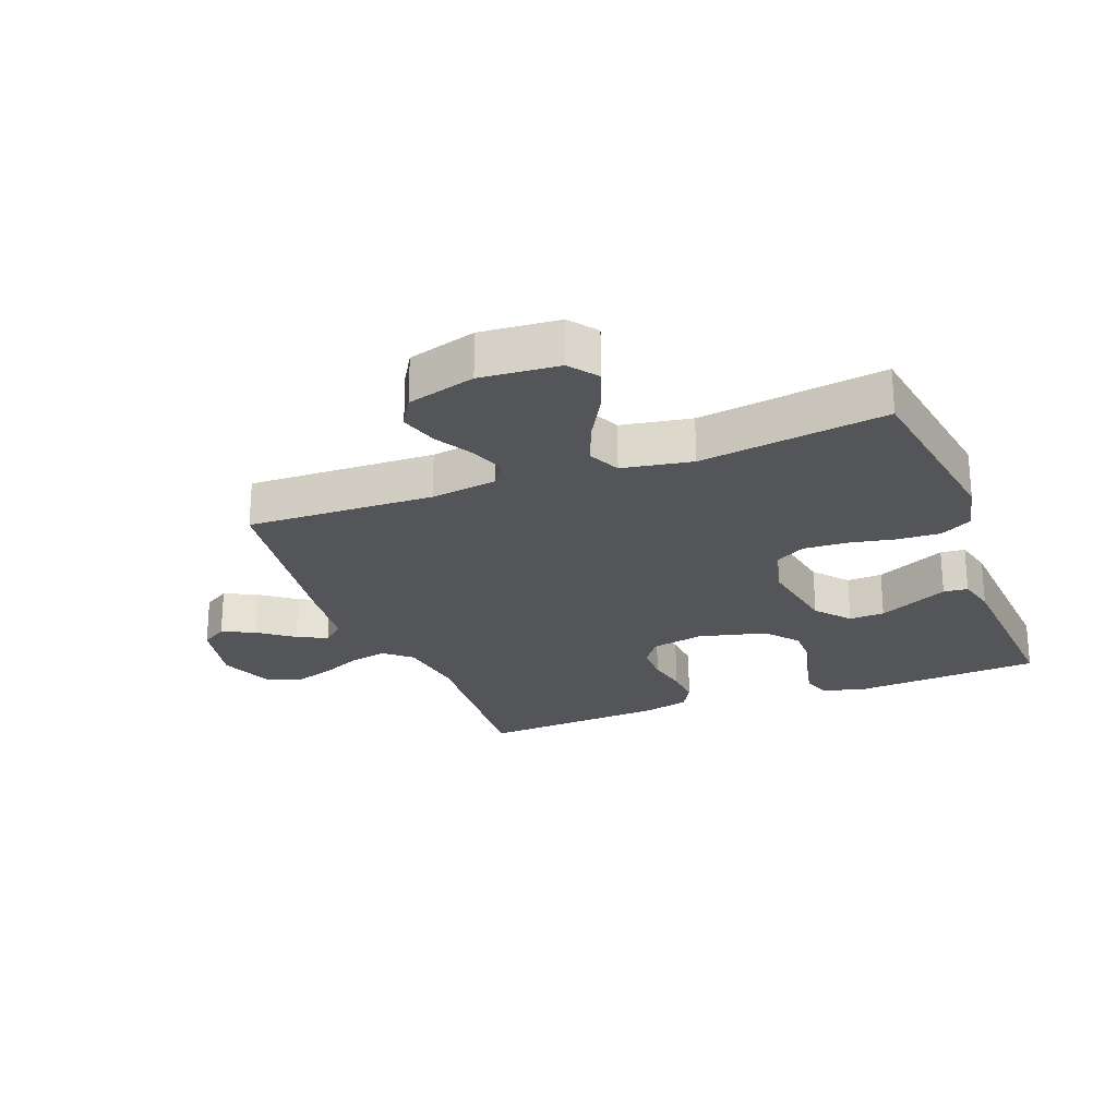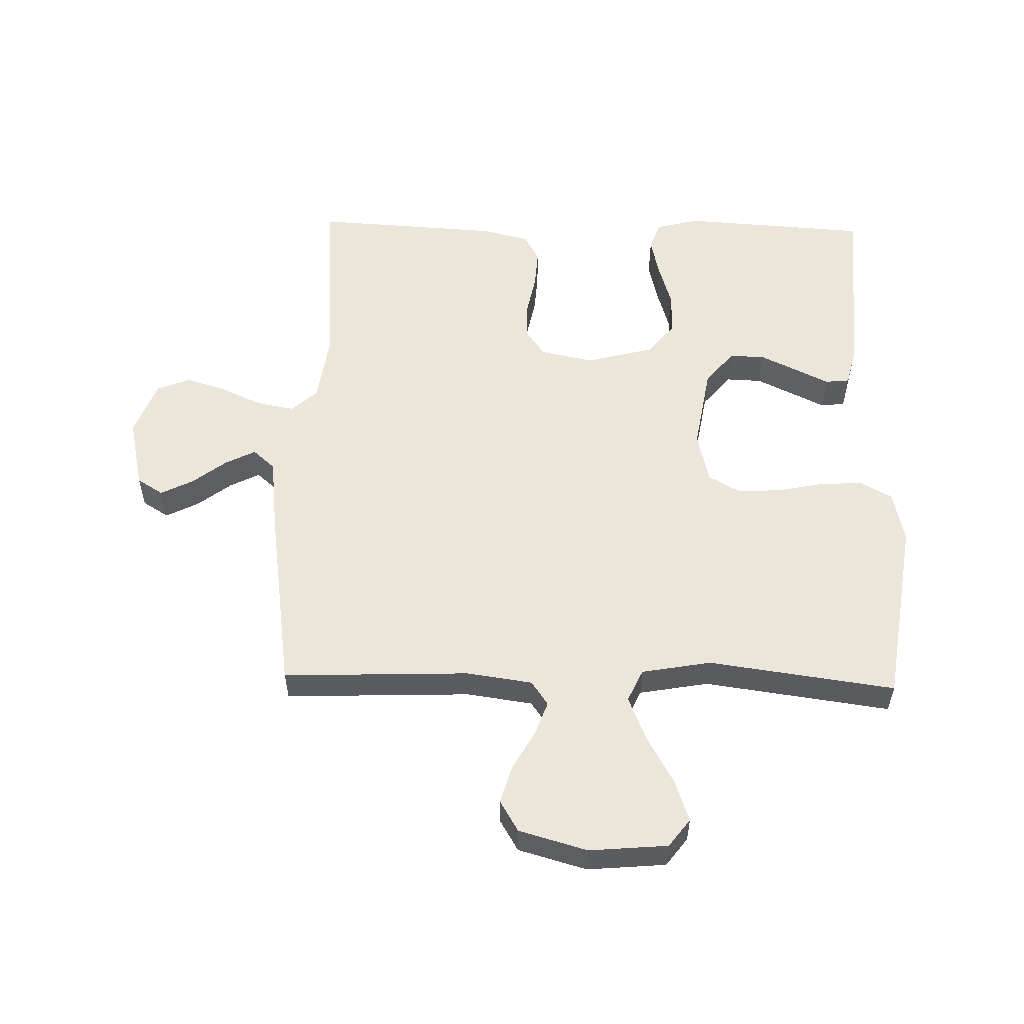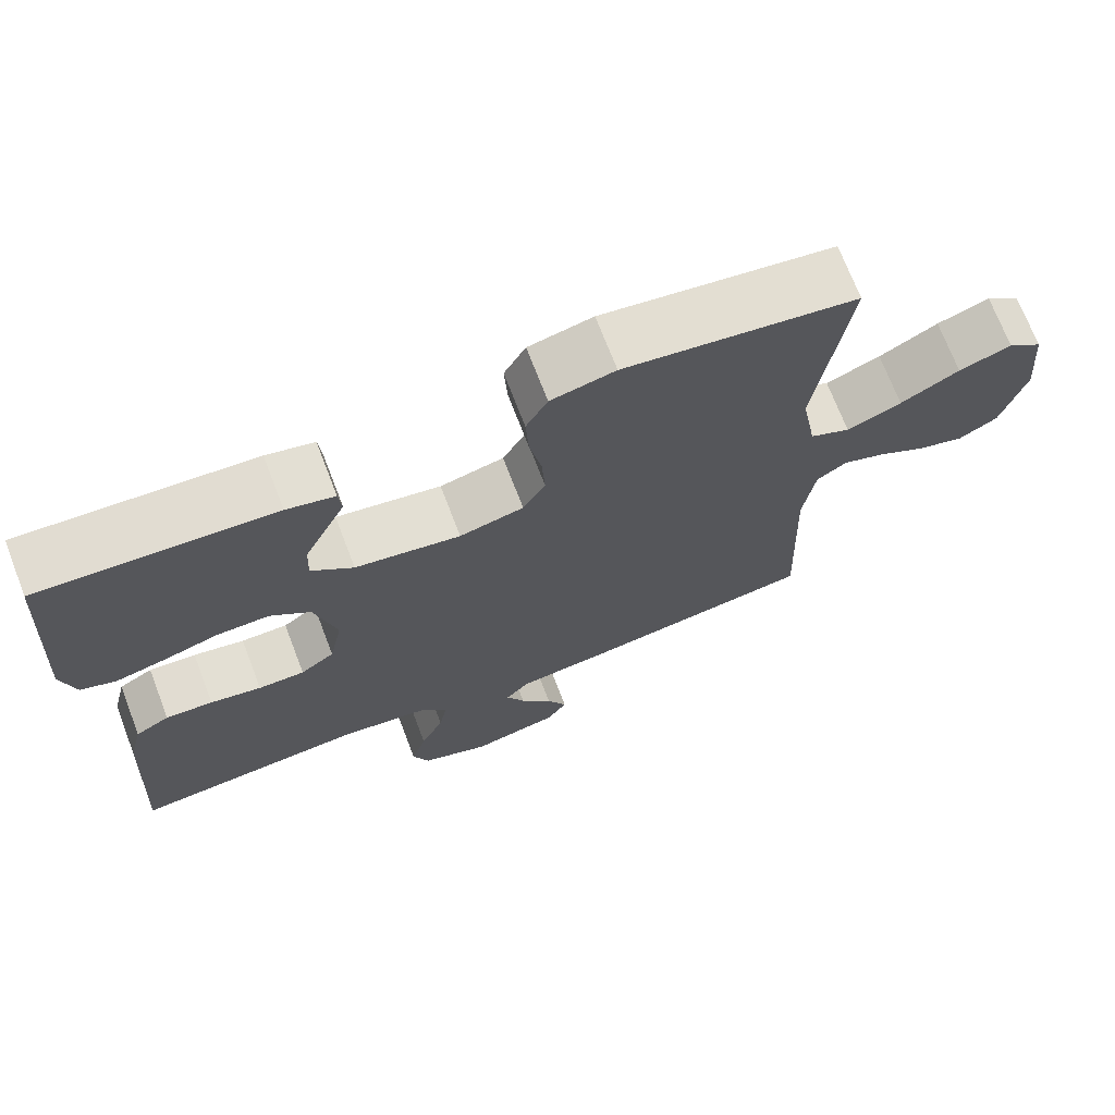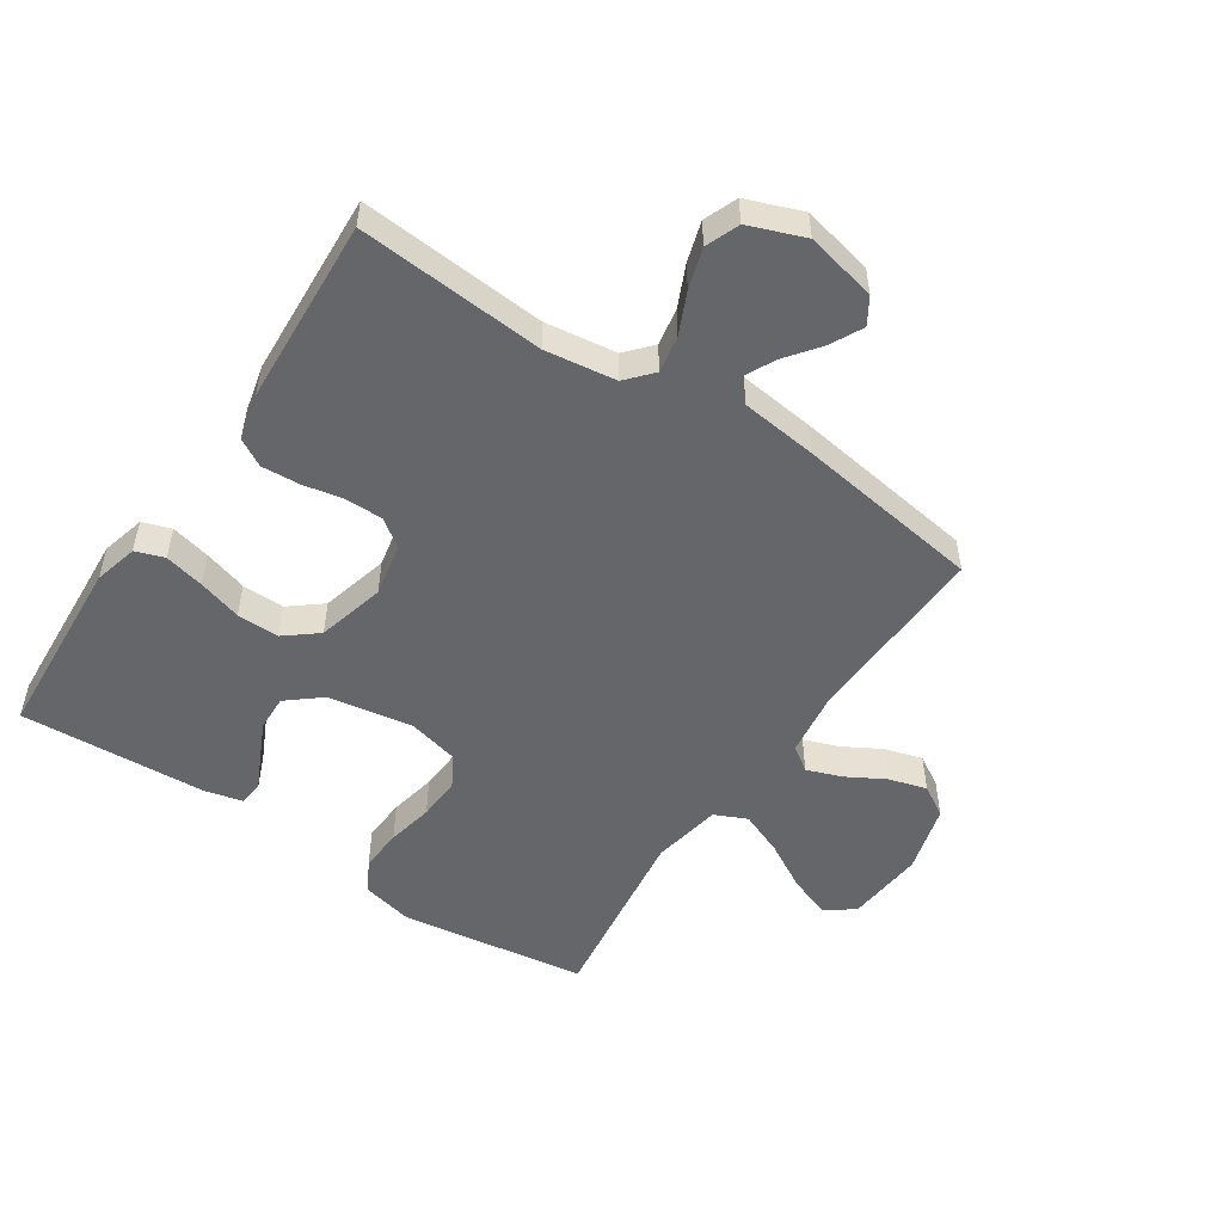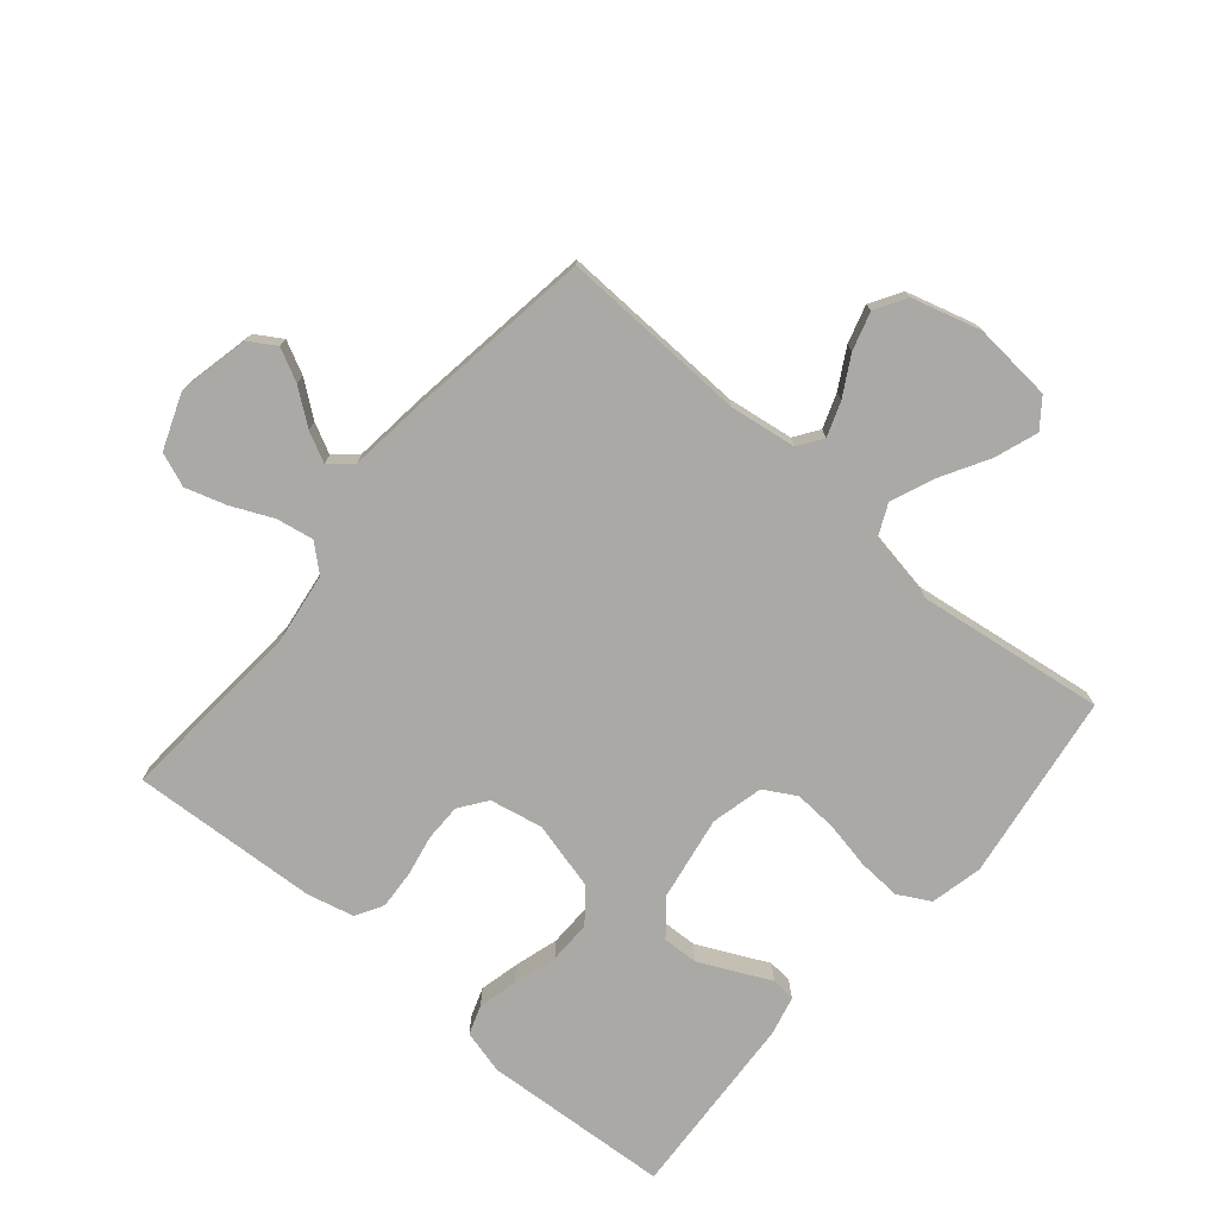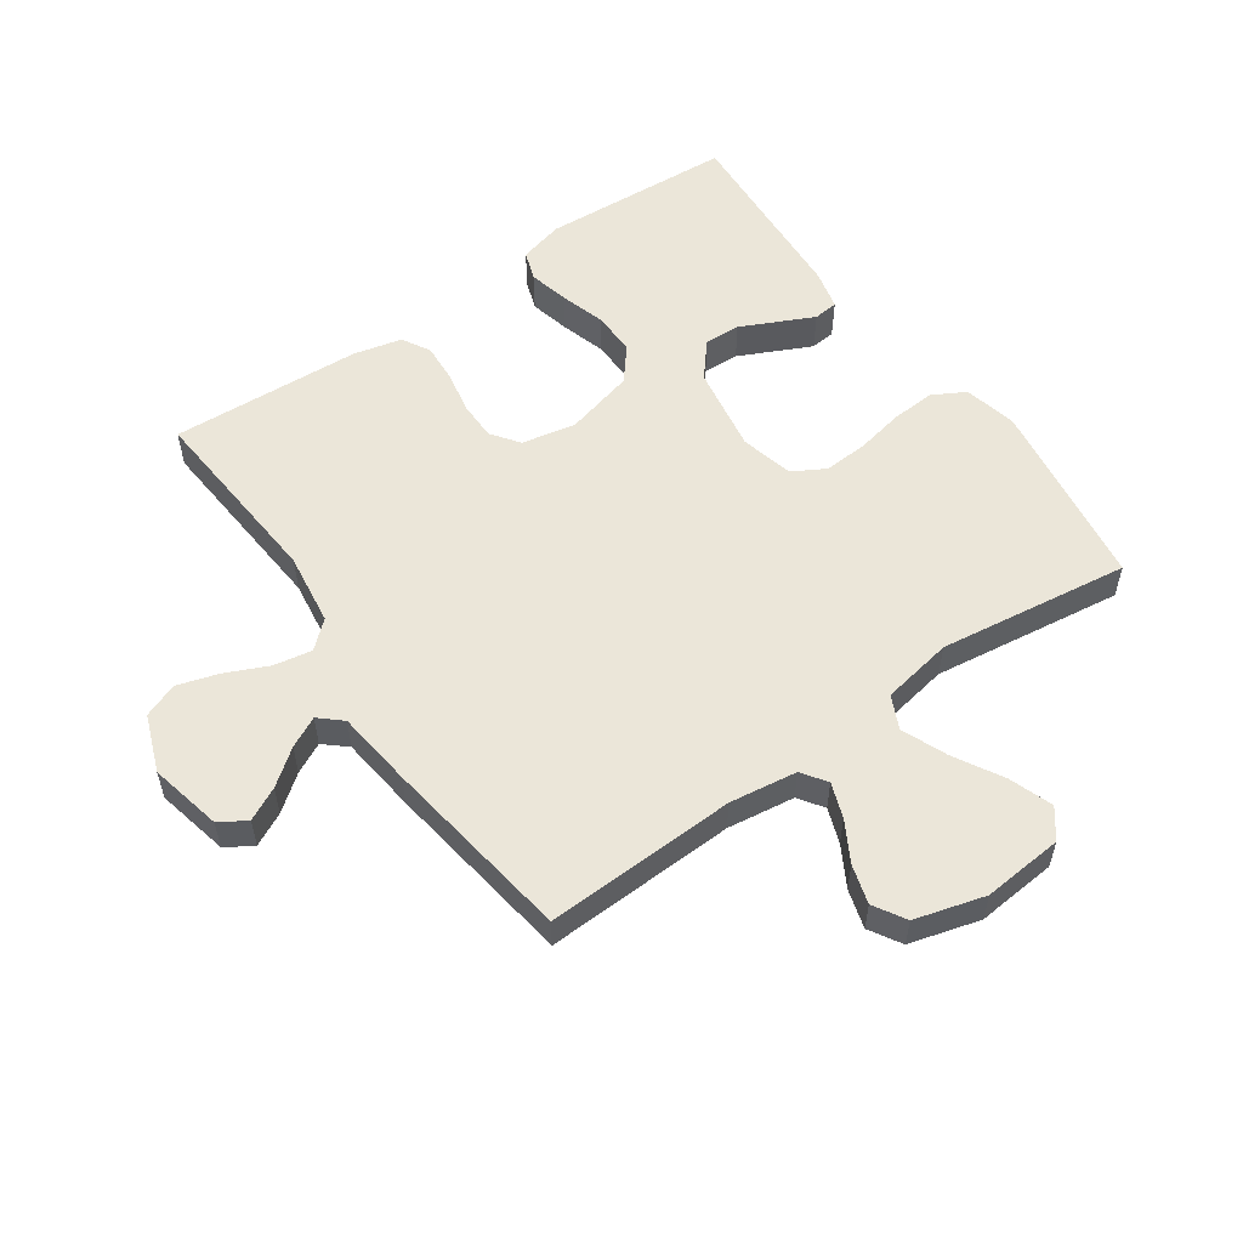
<metadata>
{"format":"obj","ext":"obj","renderer":"f3d","projection":"perspective","resolution":1024,"background":"white","views":[{"elev":-24.2,"azim":-68.8,"up":"+Y"},{"elev":55.6,"azim":-88.6,"up":"+Y"},{"elev":71.1,"azim":159.0,"up":"+Z"},{"elev":-51.8,"azim":146.2,"up":"+Y"},{"elev":-75.5,"azim":-130.3,"up":"+Y"},{"elev":55.8,"azim":-125.0,"up":"+Y"}]}
</metadata>
<code>
v -0.5 0.07 -0.5
v -0.489 0.07 -0.2
v -0.504 0.07 -0.094
v -0.543 0.07 -0.067
v -0.598 0.07 -0.087
v -0.66 0.07 -0.122
v -0.721 0.07 -0.14
v -0.771 0.07 -0.11
v -0.802 0.07 0
v -0.791 0.07 0.126
v -0.746 0.07 0.16
v -0.678 0.07 0.136
v -0.602 0.07 0.093
v -0.531 0.07 0.064
v -0.479 0.07 0.088
v -0.459 0.07 0.2
v -0.5 0.07 0.5
v -0.2 0.07 0.544
v -0.117 0.07 0.525
v -0.089 0.07 0.474
v -0.093 0.07 0.405
v -0.108 0.07 0.33
v -0.112 0.07 0.261
v -0.083 0.07 0.21
v 0 0.07 0.19
v 0.136 0.07 0.213
v 0.19 0.07 0.258
v 0.188 0.07 0.315
v 0.16 0.07 0.374
v 0.134 0.07 0.428
v 0.138 0.07 0.467
v 0.2 0.07 0.482
v 0.5 0.07 0.5
v 0.519 0.07 0.2
v 0.501 0.07 0.13
v 0.455 0.07 0.114
v 0.391 0.07 0.129
v 0.321 0.07 0.15
v 0.253 0.07 0.151
v 0.201 0.07 0.109
v 0.173 0.07 0
v 0.19 0.07 -0.085
v 0.234 0.07 -0.117
v 0.294 0.07 -0.117
v 0.36 0.07 -0.104
v 0.421 0.07 -0.1
v 0.465 0.07 -0.125
v 0.483 0.07 -0.2
v 0.5 0.07 -0.5
v 0.2 0.07 -0.477
v 0.086 0.07 -0.493
v 0.049 0.07 -0.535
v 0.06 0.07 -0.595
v 0.09 0.07 -0.661
v 0.11 0.07 -0.726
v 0.089 0.07 -0.78
v 0 0.07 -0.814
v -0.114 0.07 -0.789
v -0.14 0.07 -0.747
v -0.114 0.07 -0.695
v -0.072 0.07 -0.64
v -0.048 0.07 -0.592
v -0.079 0.07 -0.557
v -0.2 0.07 -0.543
v -0.5 0 -0.5
v -0.489 0 -0.2
v -0.504 0 -0.094
v -0.543 0 -0.067
v -0.598 0 -0.087
v -0.66 0 -0.122
v -0.721 0 -0.14
v -0.771 0 -0.11
v -0.802 0 0
v -0.791 0 0.126
v -0.746 0 0.16
v -0.678 0 0.136
v -0.602 0 0.093
v -0.531 0 0.064
v -0.479 0 0.088
v -0.459 0 0.2
v -0.5 0 0.5
v -0.2 0 0.544
v -0.117 0 0.525
v -0.089 0 0.474
v -0.093 0 0.405
v -0.108 0 0.33
v -0.112 0 0.261
v -0.083 0 0.21
v 0 0 0.19
v 0.136 0 0.213
v 0.19 0 0.258
v 0.188 0 0.315
v 0.16 0 0.374
v 0.134 0 0.428
v 0.138 0 0.467
v 0.2 0 0.482
v 0.5 0 0.5
v 0.519 0 0.2
v 0.501 0 0.13
v 0.455 0 0.114
v 0.391 0 0.129
v 0.321 0 0.15
v 0.253 0 0.151
v 0.201 0 0.109
v 0.173 0 0
v 0.19 0 -0.085
v 0.234 0 -0.117
v 0.294 0 -0.117
v 0.36 0 -0.104
v 0.421 0 -0.1
v 0.465 0 -0.125
v 0.483 0 -0.2
v 0.5 0 -0.5
v 0.2 0 -0.477
v 0.086 0 -0.493
v 0.049 0 -0.535
v 0.06 0 -0.595
v 0.09 0 -0.661
v 0.11 0 -0.726
v 0.089 0 -0.78
v 0 0 -0.814
v -0.114 0 -0.789
v -0.14 0 -0.747
v -0.114 0 -0.695
v -0.072 0 -0.64
v -0.048 0 -0.592
v -0.079 0 -0.557
v -0.2 0 -0.543
f 63 64 1 2
f 58 59 60 61
f 58 61 62
f 57 58 62
f 56 57 62
f 53 54 55 56
f 52 53 56 62
f 51 52 62 63
f 47 48 49 50
f 47 50 51
f 44 45 46 47
f 43 44 47 51
f 42 43 51 63
f 35 36 37 38
f 33 34 35 38
f 33 38 39
f 32 33 39 40
f 29 30 31 32
f 28 29 32
f 27 28 32 40
f 19 20 21 22
f 19 22 23
f 16 17 18 19
f 15 16 19 23
f 10 11 12 13
f 10 13 14
f 9 10 14
f 8 9 14
f 5 6 7 8
f 4 5 8 14
f 3 4 14 15
f 41 42 63 2
f 26 27 40 41
f 25 26 41 2
f 3 15 23 24
f 2 3 24 25
f 66 65 128 127
f 125 124 123 122
f 126 125 122
f 126 122 121
f 126 121 120
f 120 119 118 117
f 126 120 117 116
f 127 126 116 115
f 114 113 112 111
f 115 114 111
f 111 110 109 108
f 115 111 108 107
f 127 115 107 106
f 102 101 100 99
f 102 99 98 97
f 103 102 97
f 104 103 97 96
f 96 95 94 93
f 96 93 92
f 104 96 92 91
f 86 85 84 83
f 87 86 83
f 83 82 81 80
f 87 83 80 79
f 77 76 75 74
f 78 77 74
f 78 74 73
f 78 73 72
f 72 71 70 69
f 78 72 69 68
f 79 78 68 67
f 66 127 106 105
f 105 104 91 90
f 66 105 90 89
f 88 87 79 67
f 89 88 67 66
f 1 65 66 2
f 2 66 67 3
f 3 67 68 4
f 4 68 69 5
f 5 69 70 6
f 6 70 71 7
f 7 71 72 8
f 8 72 73 9
f 9 73 74 10
f 10 74 75 11
f 11 75 76 12
f 12 76 77 13
f 13 77 78 14
f 14 78 79 15
f 15 79 80 16
f 16 80 81 17
f 17 81 82 18
f 18 82 83 19
f 19 83 84 20
f 20 84 85 21
f 21 85 86 22
f 22 86 87 23
f 23 87 88 24
f 24 88 89 25
f 25 89 90 26
f 26 90 91 27
f 27 91 92 28
f 28 92 93 29
f 29 93 94 30
f 30 94 95 31
f 31 95 96 32
f 32 96 97 33
f 33 97 98 34
f 34 98 99 35
f 35 99 100 36
f 36 100 101 37
f 37 101 102 38
f 38 102 103 39
f 39 103 104 40
f 40 104 105 41
f 41 105 106 42
f 42 106 107 43
f 43 107 108 44
f 44 108 109 45
f 45 109 110 46
f 46 110 111 47
f 47 111 112 48
f 48 112 113 49
f 49 113 114 50
f 50 114 115 51
f 51 115 116 52
f 52 116 117 53
f 53 117 118 54
f 54 118 119 55
f 55 119 120 56
f 56 120 121 57
f 57 121 122 58
f 58 122 123 59
f 59 123 124 60
f 60 124 125 61
f 61 125 126 62
f 62 126 127 63
f 63 127 128 64
f 64 128 65 1

</code>
